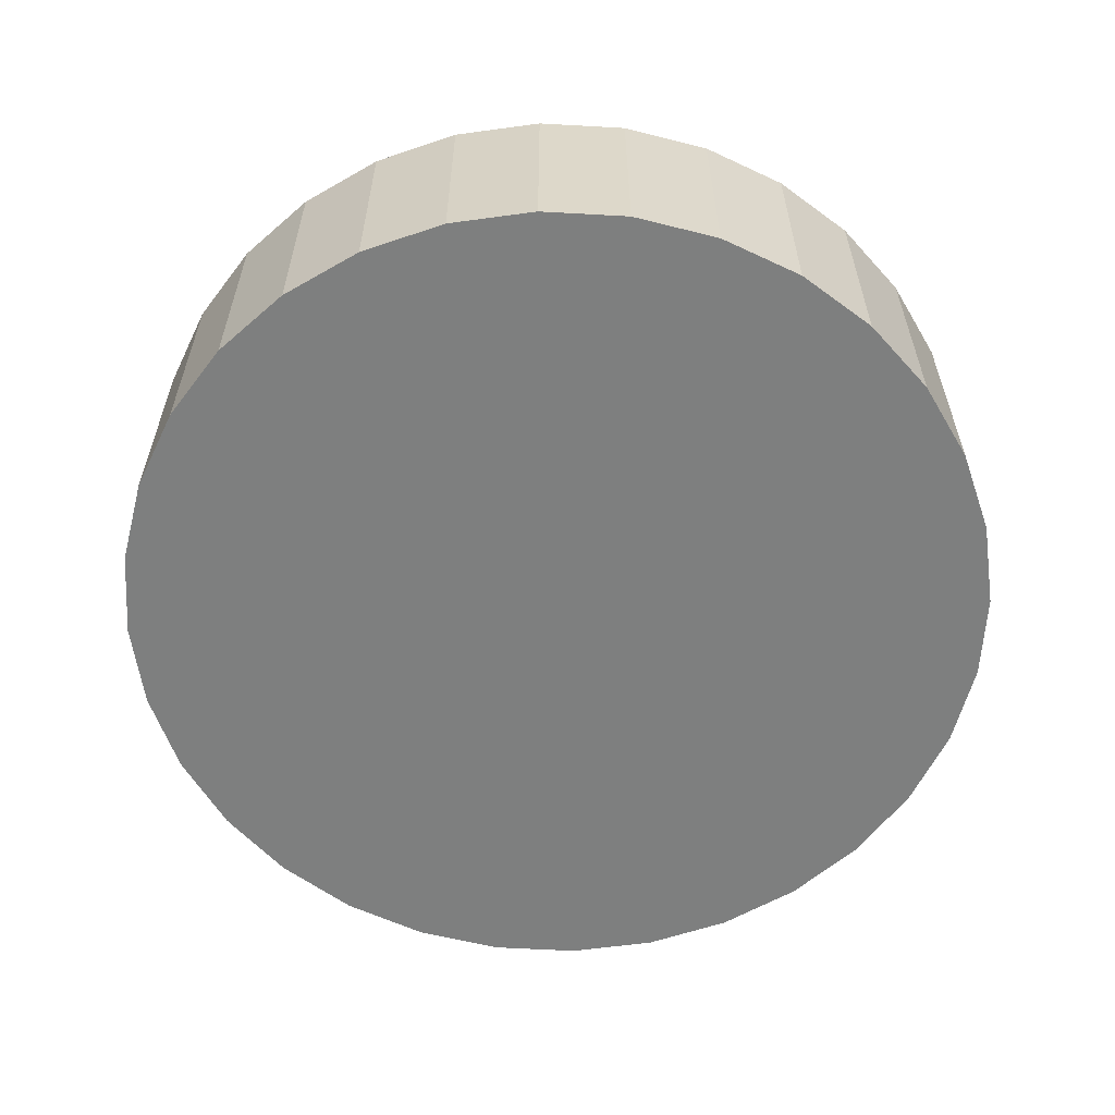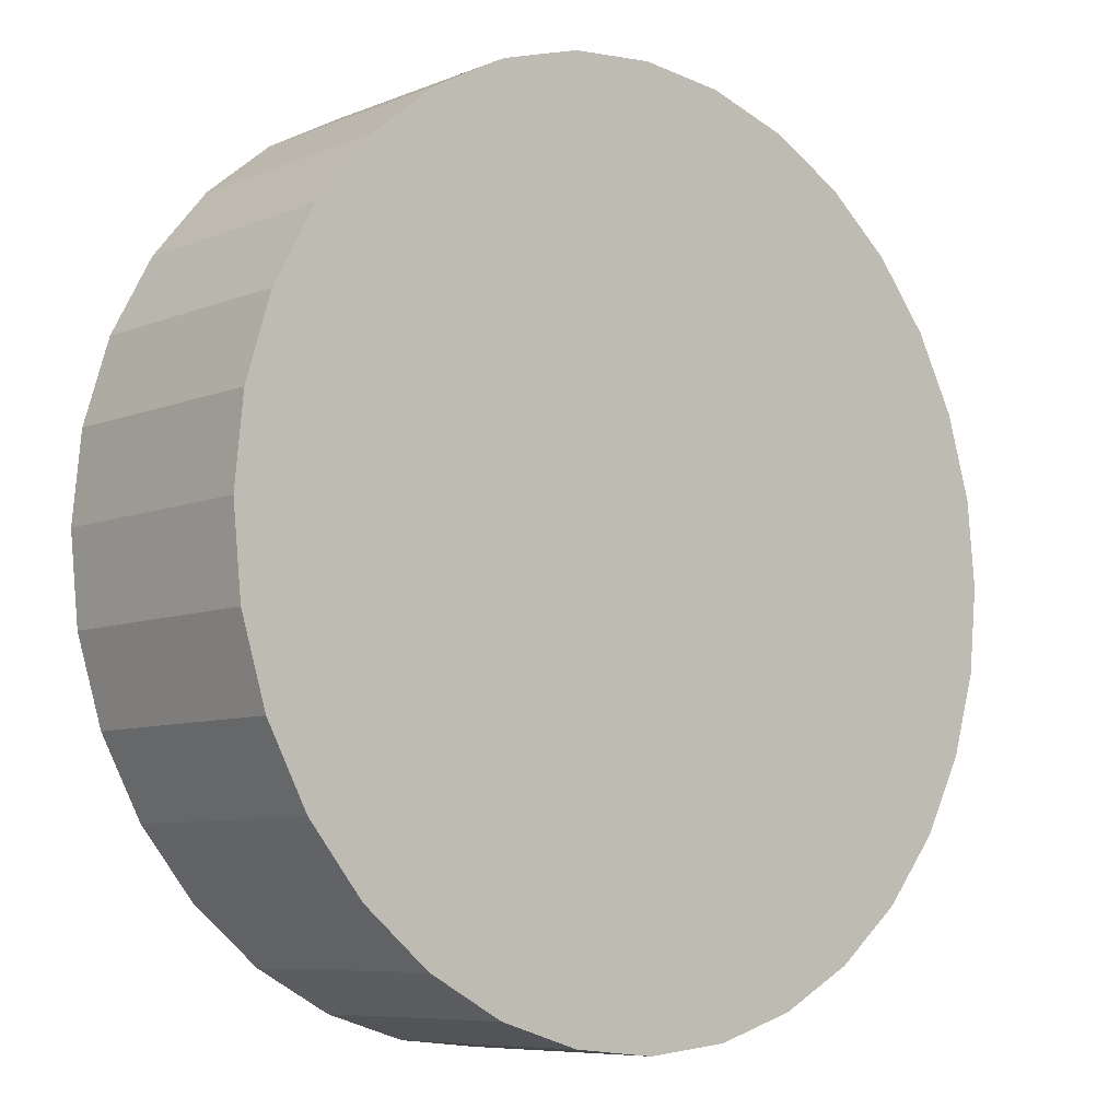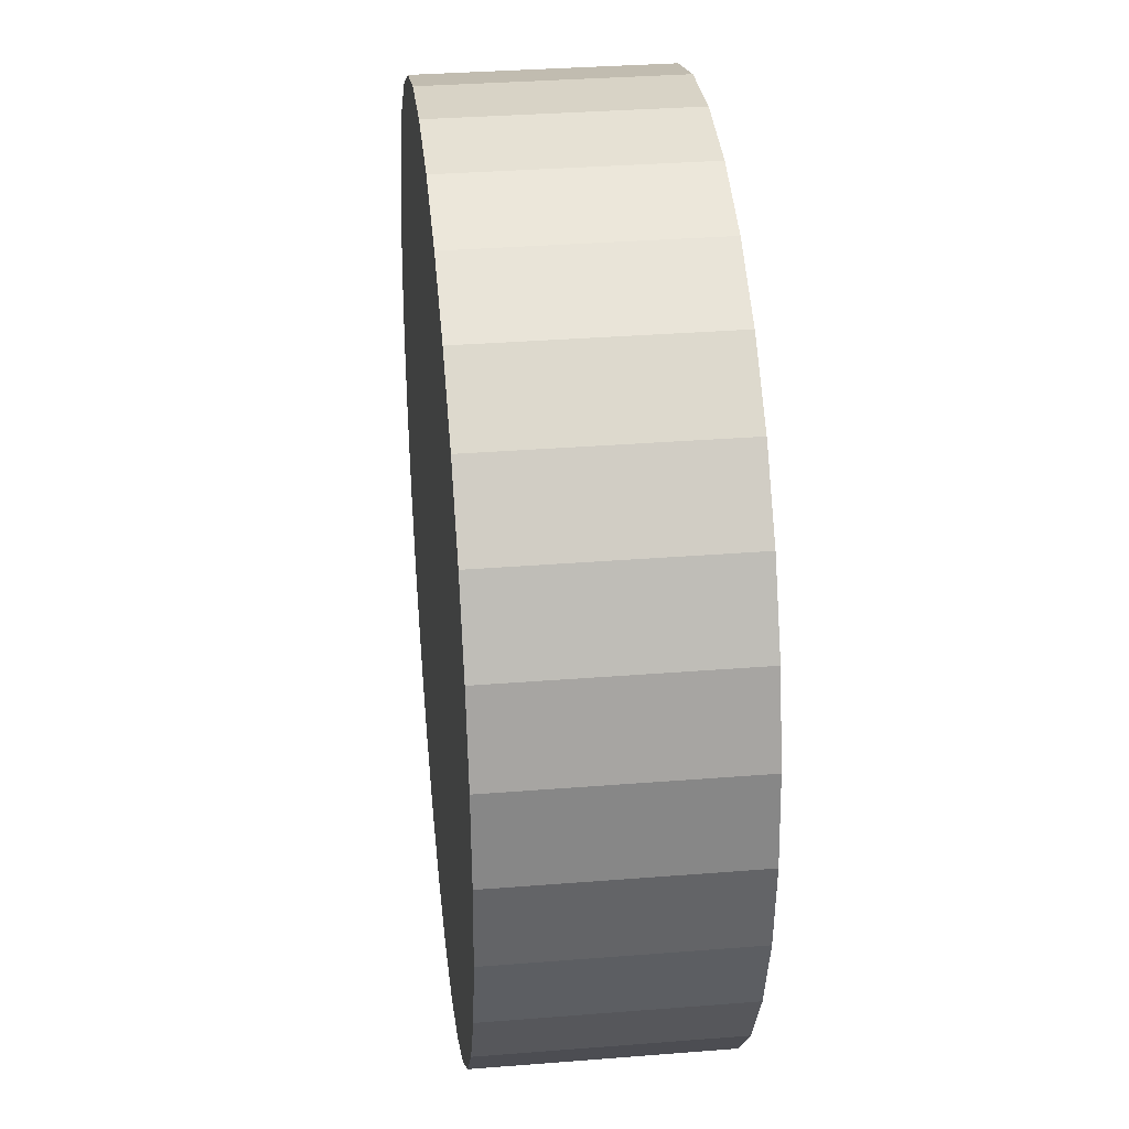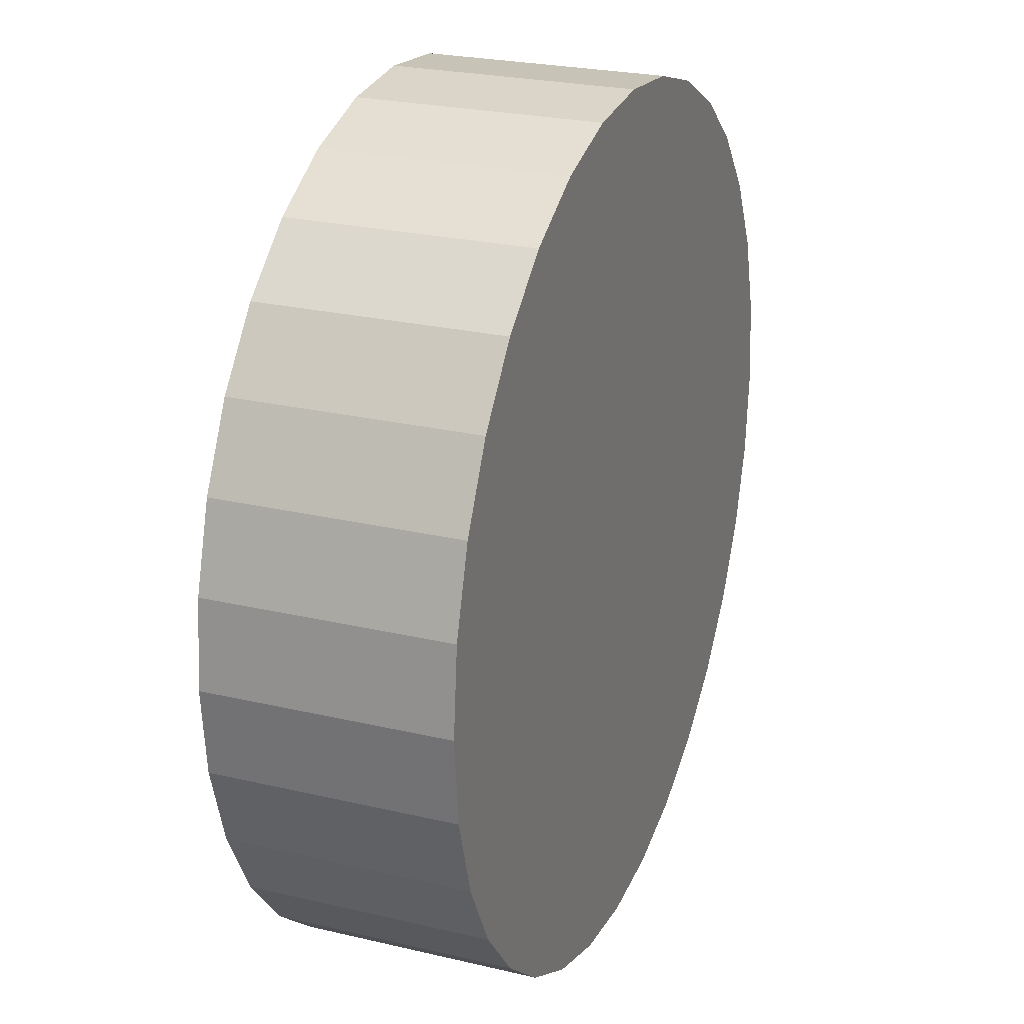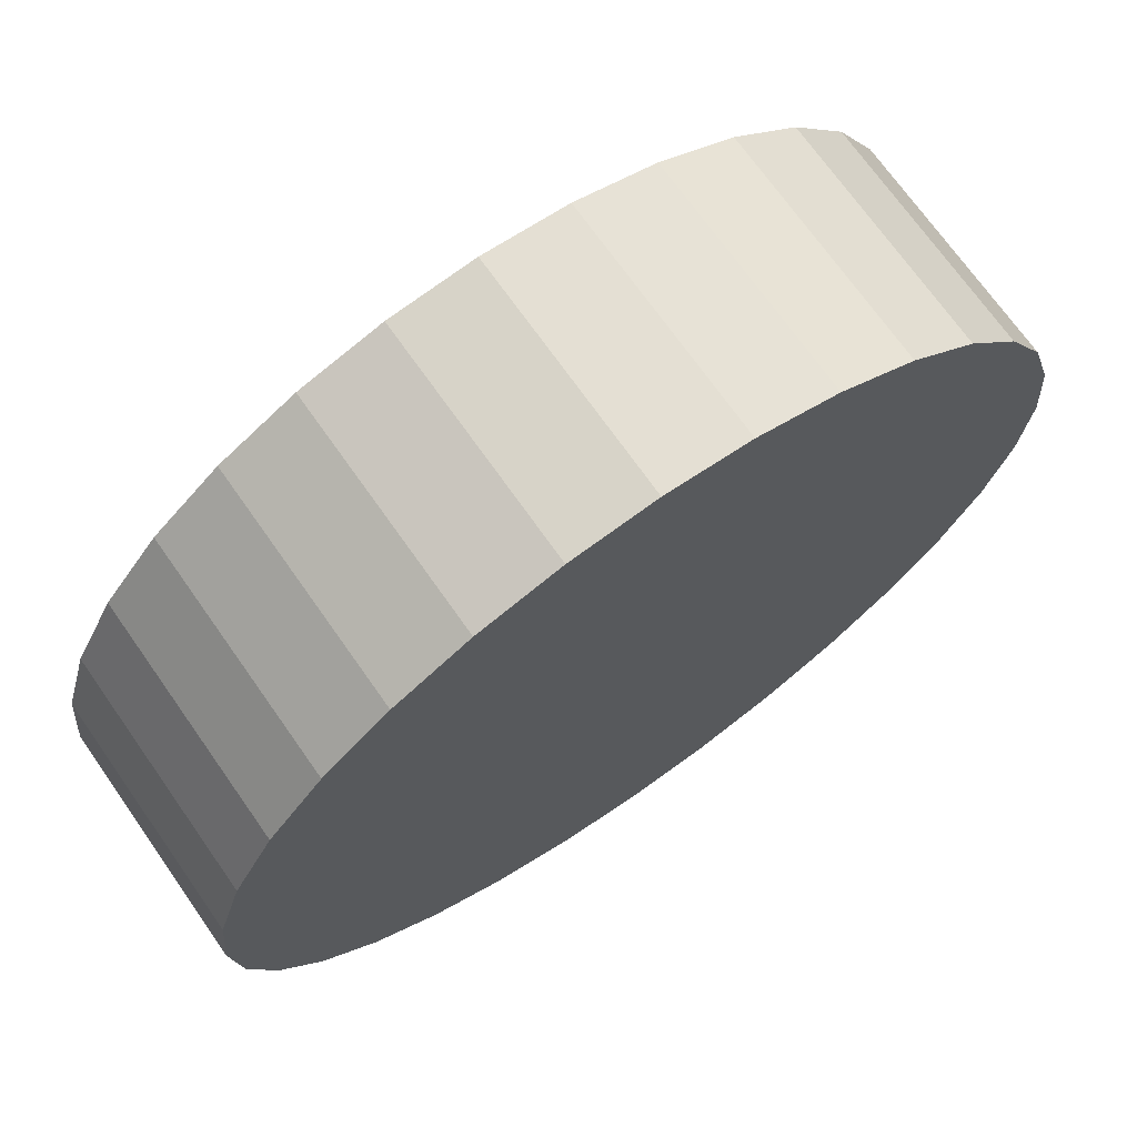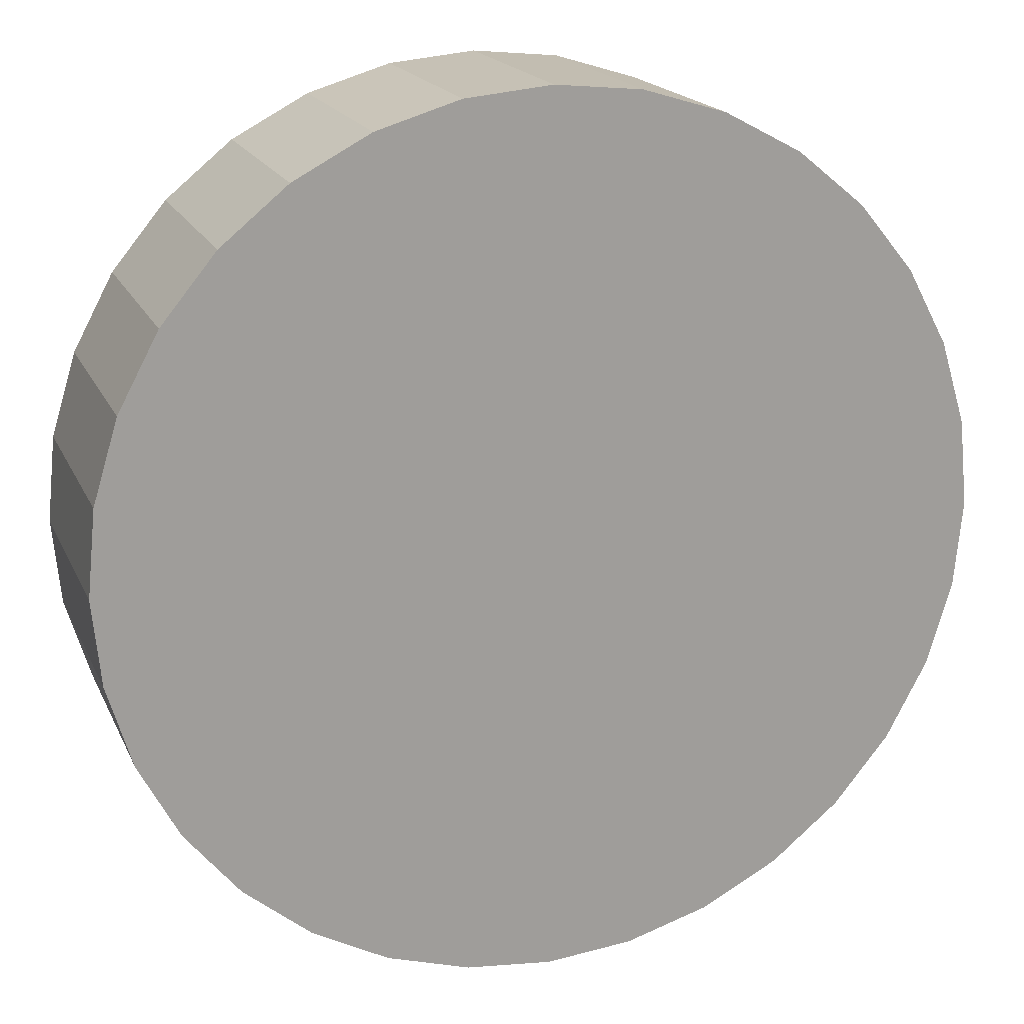
<metadata>
{"format":"obj","ext":"obj","renderer":"f3d","projection":"perspective","resolution":1024,"background":"white","views":[{"elev":-59.6,"azim":13.6,"up":"+Y"},{"elev":-7.6,"azim":138.5,"up":"+Z"},{"elev":33.5,"azim":83.8,"up":"+Z"},{"elev":24.7,"azim":-68.9,"up":"+Z"},{"elev":70.9,"azim":-35.1,"up":"+Z"},{"elev":18.3,"azim":161.4,"up":"+Z"}]}
</metadata>
<code>
o Cylinder
v 0 -0.2689 -1
v 0 0.2689 -1
v 0.1951 -0.2689 -0.9808
v 0.1951 0.2689 -0.9808
v 0.3827 -0.2689 -0.9239
v 0.3827 0.2689 -0.9239
v 0.5556 -0.2689 -0.8315
v 0.5556 0.2689 -0.8315
v 0.7071 -0.2689 -0.7071
v 0.7071 0.2689 -0.7071
v 0.8315 -0.2689 -0.5556
v 0.8315 0.2689 -0.5556
v 0.9239 -0.2689 -0.3827
v 0.9239 0.2689 -0.3827
v 0.9808 -0.2689 -0.1951
v 0.9808 0.2689 -0.1951
v 1 -0.2689 -0
v 1 0.2689 -0
v 0.9808 -0.2689 0.1951
v 0.9808 0.2689 0.1951
v 0.9239 -0.2689 0.3827
v 0.9239 0.2689 0.3827
v 0.8315 -0.2689 0.5556
v 0.8315 0.2689 0.5556
v 0.7071 -0.2689 0.7071
v 0.7071 0.2689 0.7071
v 0.5556 -0.2689 0.8315
v 0.5556 0.2689 0.8315
v 0.3827 -0.2689 0.9239
v 0.3827 0.2689 0.9239
v 0.1951 -0.2689 0.9808
v 0.1951 0.2689 0.9808
v -0 -0.2689 1
v -0 0.2689 1
v -0.1951 -0.2689 0.9808
v -0.1951 0.2689 0.9808
v -0.3827 -0.2689 0.9239
v -0.3827 0.2689 0.9239
v -0.5556 -0.2689 0.8315
v -0.5556 0.2689 0.8315
v -0.7071 -0.2689 0.7071
v -0.7071 0.2689 0.7071
v -0.8315 -0.2689 0.5556
v -0.8315 0.2689 0.5556
v -0.9239 -0.2689 0.3827
v -0.9239 0.2689 0.3827
v -0.9808 -0.2689 0.1951
v -0.9808 0.2689 0.1951
v -1 -0.2689 -1e-06
v -1 0.2689 -1e-06
v -0.9808 -0.2689 -0.1951
v -0.9808 0.2689 -0.1951
v -0.9239 -0.2689 -0.3827
v -0.9239 0.2689 -0.3827
v -0.8315 -0.2689 -0.5556
v -0.8315 0.2689 -0.5556
v -0.7071 -0.2689 -0.7071
v -0.7071 0.2689 -0.7071
v -0.5556 -0.2689 -0.8315
v -0.5556 0.2689 -0.8315
v -0.3827 -0.2689 -0.9239
v -0.3827 0.2689 -0.9239
v -0.1951 -0.2689 -0.9808
v -0.1951 0.2689 -0.9808
f 1 2 4 3
f 3 4 6 5
f 5 6 8 7
f 7 8 10 9
f 9 10 12 11
f 11 12 14 13
f 13 14 16 15
f 15 16 18 17
f 17 18 20 19
f 19 20 22 21
f 21 22 24 23
f 23 24 26 25
f 25 26 28 27
f 27 28 30 29
f 29 30 32 31
f 31 32 34 33
f 33 34 36 35
f 35 36 38 37
f 37 38 40 39
f 39 40 42 41
f 41 42 44 43
f 43 44 46 45
f 45 46 48 47
f 47 48 50 49
f 49 50 52 51
f 51 52 54 53
f 53 54 56 55
f 55 56 58 57
f 57 58 60 59
f 59 60 62 61
f 4 2 64 62 60 58 56 54 52 50 48 46 44 42 40 38 36 34 32 30 28 26 24 22 20 18 16 14 12 10 8 6
f 61 62 64 63
f 63 64 2 1
f 1 3 5 7 9 11 13 15 17 19 21 23 25 27 29 31 33 35 37 39 41 43 45 47 49 51 53 55 57 59 61 63

</code>
